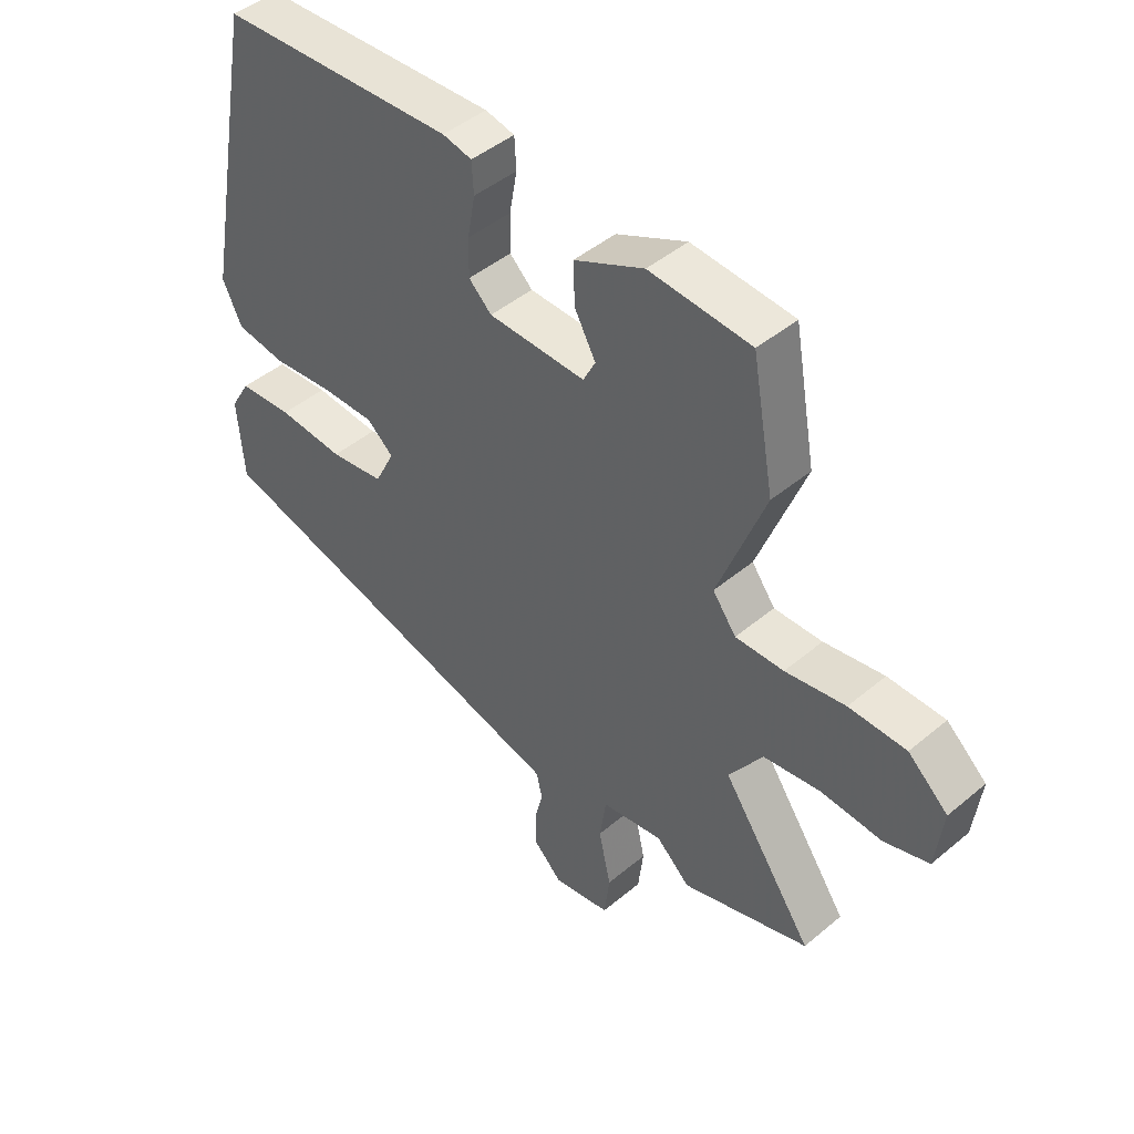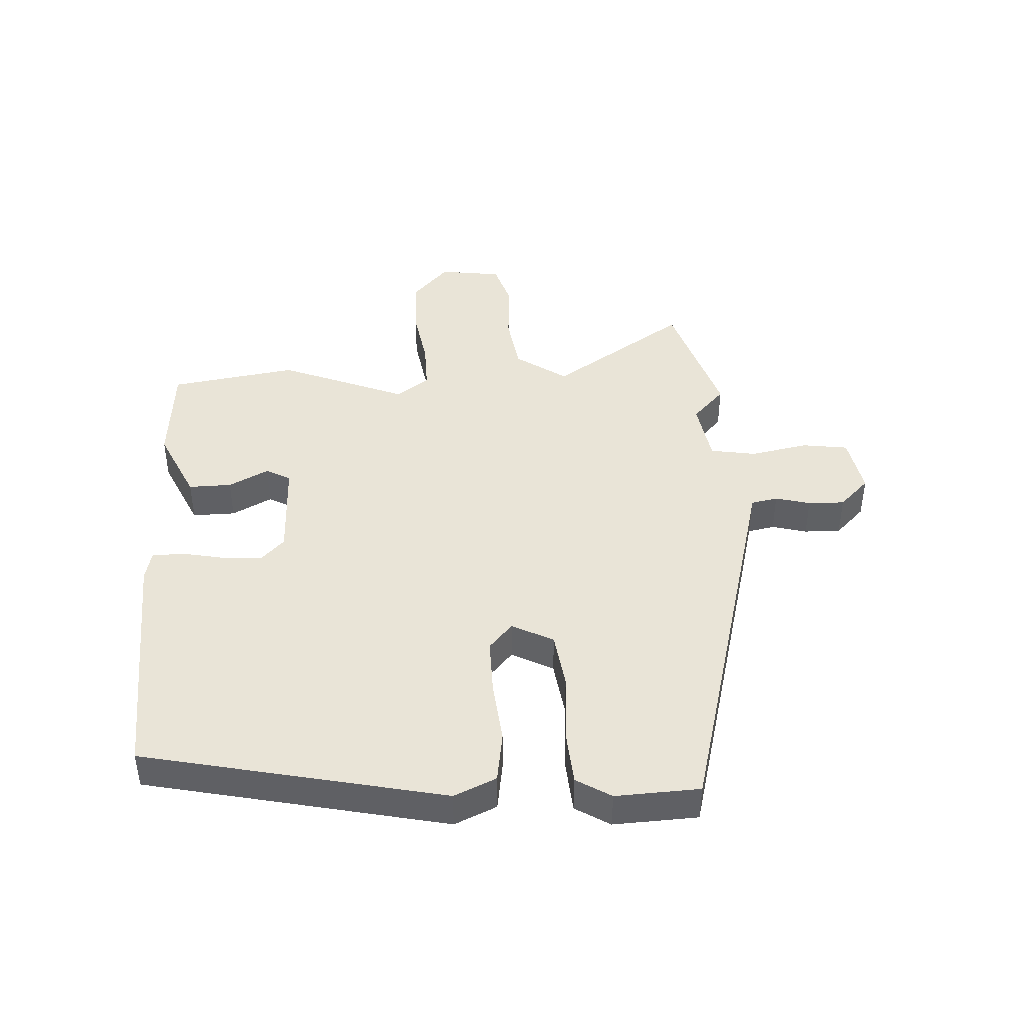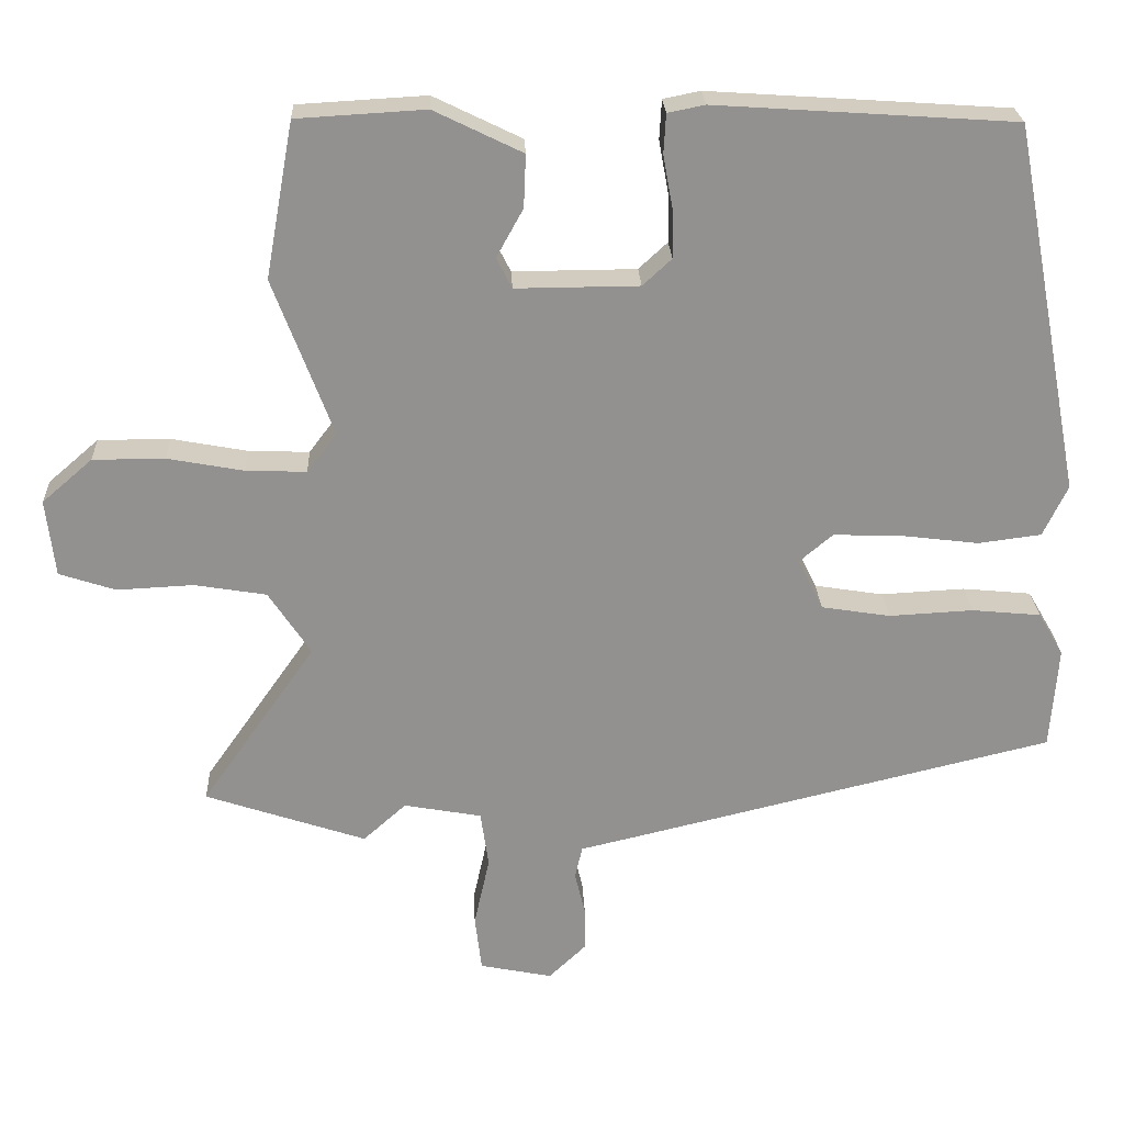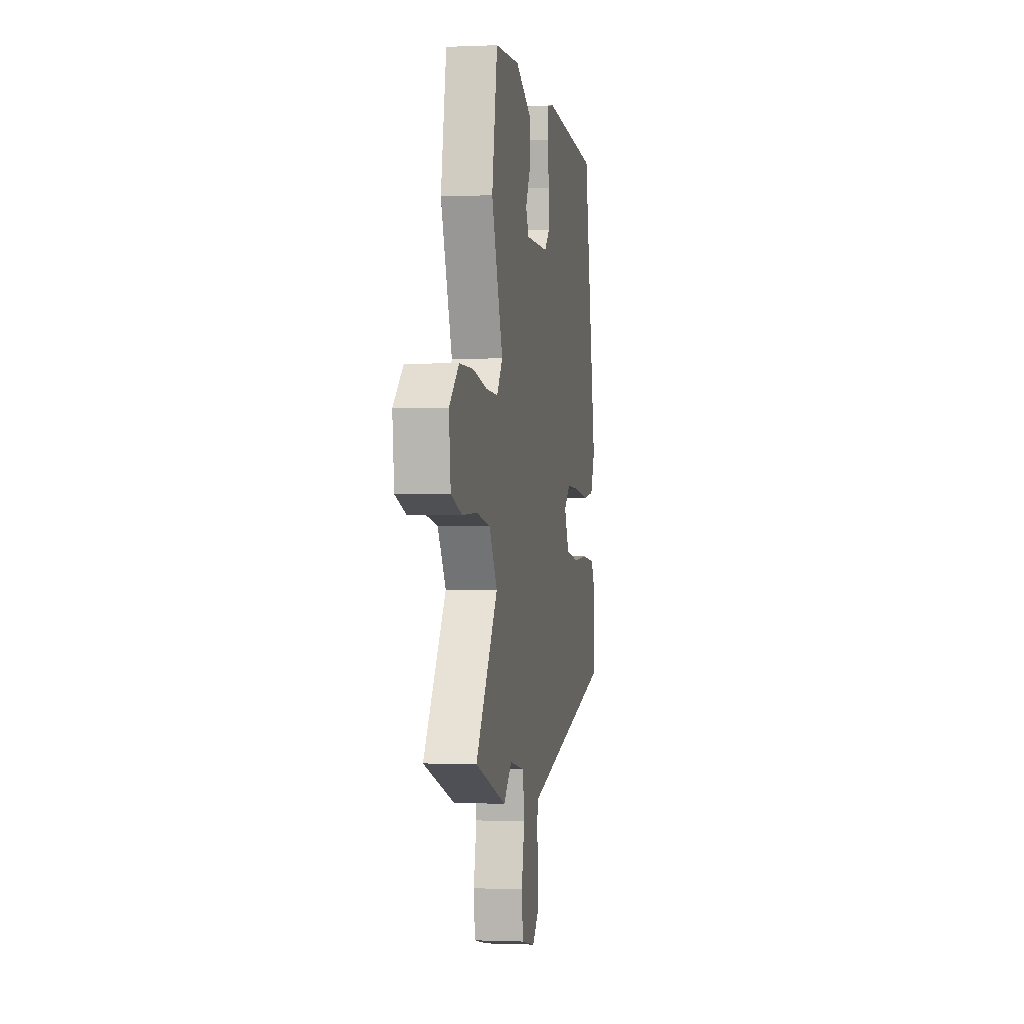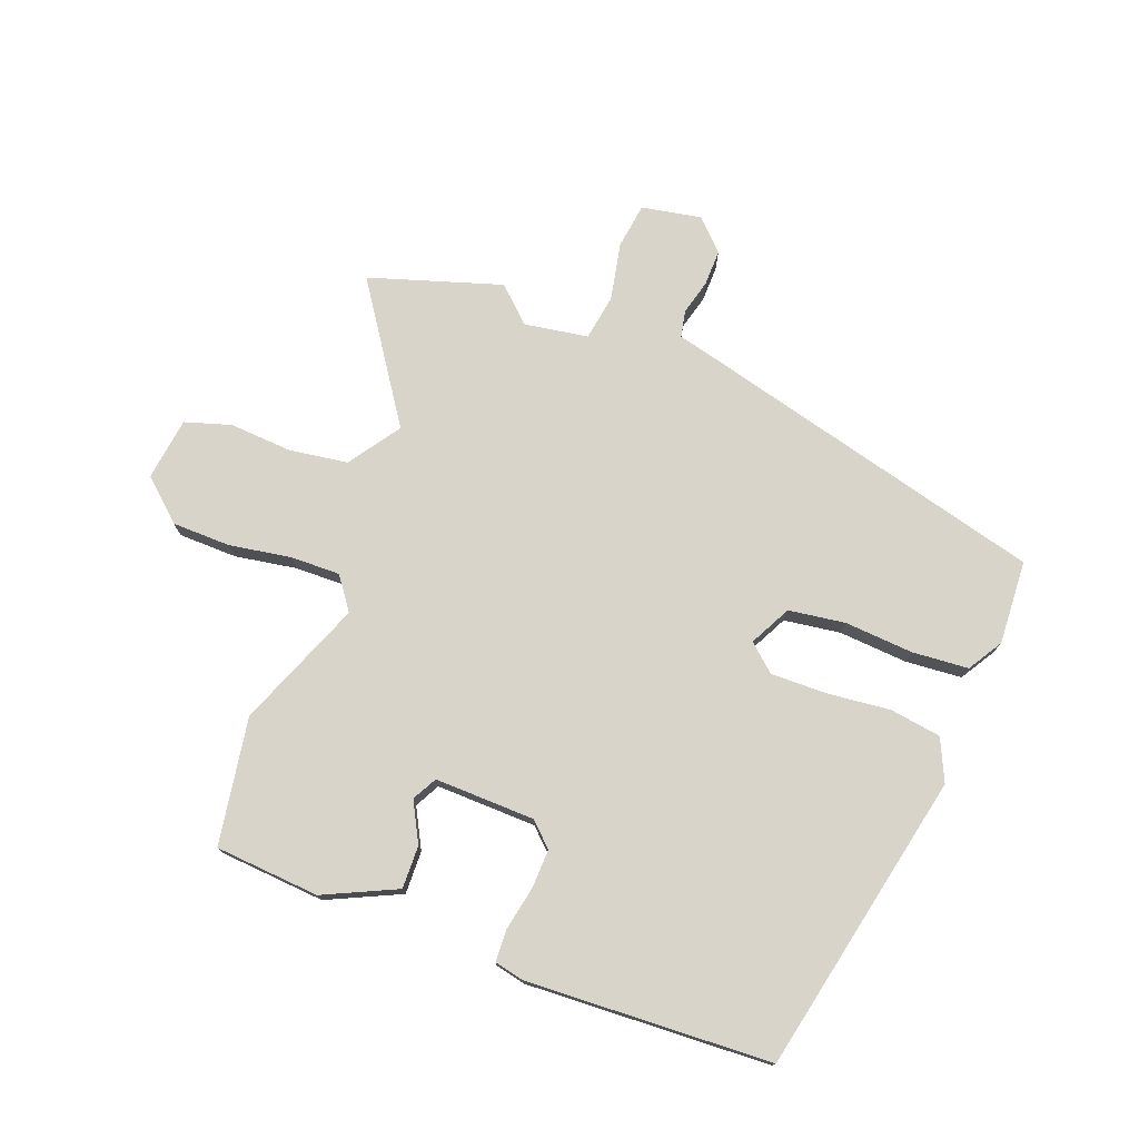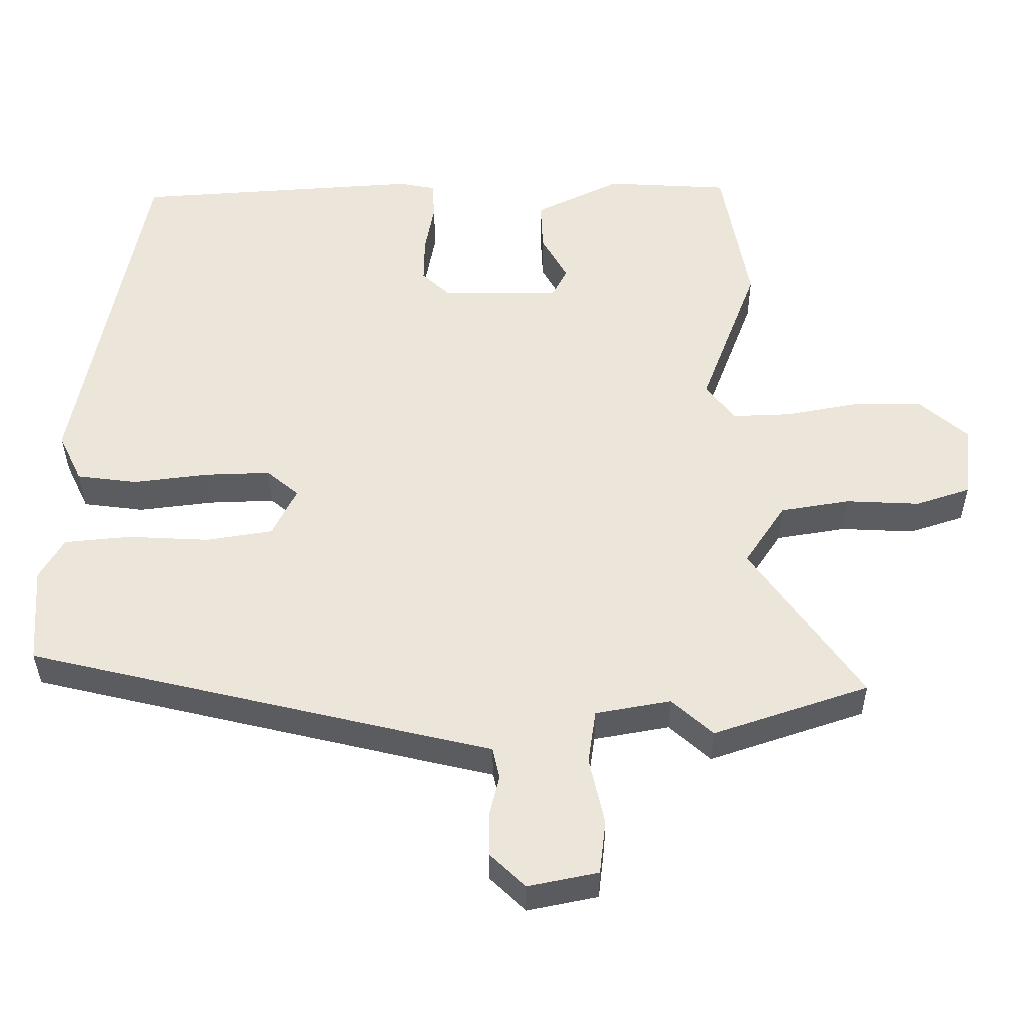
<metadata>
{"format":"obj","ext":"obj","renderer":"f3d","projection":"perspective","resolution":1024,"background":"white","views":[{"elev":45.9,"azim":-133.7,"up":"+Z"},{"elev":42.9,"azim":88.2,"up":"+Y"},{"elev":24.2,"azim":-2.5,"up":"+Z"},{"elev":-0.9,"azim":-80.7,"up":"+Z"},{"elev":75.4,"azim":21.8,"up":"+Y"},{"elev":-36.1,"azim":-179.6,"up":"+Z"}]}
</metadata>
<code>
v 0.423 0.07 0.495
v 0.519 0.07 -0.004
v 0.486 0.07 -0.073
v 0.401 0.07 -0.084
v 0.296 0.07 -0.071
v 0.204 0.07 -0.068
v 0.159 0.07 -0.106
v 0.193 0.07 -0.175
v 0.286 0.07 -0.19
v 0.4 0.07 -0.184
v 0.493 0.07 -0.193
v 0.527 0.07 -0.251
v 0.517 0.07 -0.39
v -0.059 0.07 -0.528
v -0.132 0.07 -0.545
v -0.142 0.07 -0.589
v -0.128 0.07 -0.647
v -0.128 0.07 -0.707
v -0.178 0.07 -0.755
v -0.276 0.07 -0.735
v -0.285 0.07 -0.659
v -0.264 0.07 -0.564
v -0.275 0.07 -0.488
v -0.38 0.07 -0.469
v -0.438 0.07 -0.521
v -0.655 0.07 -0.448
v -0.5 0.07 -0.227
v -0.557 0.07 -0.141
v -0.654 0.07 -0.125
v -0.757 0.07 -0.13
v -0.833 0.07 -0.105
v -0.845 0.07 -0.001
v -0.777 0.07 0.058
v -0.68 0.07 0.058
v -0.578 0.07 0.039
v -0.496 0.07 0.036
v -0.456 0.07 0.089
v -0.536 0.07 0.301
v -0.498 0.07 0.51
v -0.325 0.07 0.52
v -0.206 0.07 0.462
v -0.209 0.07 0.391
v -0.245 0.07 0.326
v -0.224 0.07 0.285
v -0.058 0.07 0.286
v -0.019 0.07 0.322
v -0.02 0.07 0.387
v -0.033 0.07 0.459
v -0.03 0.07 0.512
v 0.02 0.07 0.522
v 0.423 0 0.495
v 0.519 0 -0.004
v 0.486 0 -0.073
v 0.401 0 -0.084
v 0.296 0 -0.071
v 0.204 0 -0.068
v 0.159 0 -0.106
v 0.193 0 -0.175
v 0.286 0 -0.19
v 0.4 0 -0.184
v 0.493 0 -0.193
v 0.527 0 -0.251
v 0.517 0 -0.39
v -0.059 0 -0.528
v -0.132 0 -0.545
v -0.142 0 -0.589
v -0.128 0 -0.647
v -0.128 0 -0.707
v -0.178 0 -0.755
v -0.276 0 -0.735
v -0.285 0 -0.659
v -0.264 0 -0.564
v -0.275 0 -0.488
v -0.38 0 -0.469
v -0.438 0 -0.521
v -0.655 0 -0.448
v -0.5 0 -0.227
v -0.557 0 -0.141
v -0.654 0 -0.125
v -0.757 0 -0.13
v -0.833 0 -0.105
v -0.845 0 -0.001
v -0.777 0 0.058
v -0.68 0 0.058
v -0.578 0 0.039
v -0.496 0 0.036
v -0.456 0 0.089
v -0.536 0 0.301
v -0.498 0 0.51
v -0.325 0 0.52
v -0.206 0 0.462
v -0.209 0 0.391
v -0.245 0 0.326
v -0.224 0 0.285
v -0.058 0 0.286
v -0.019 0 0.322
v -0.02 0 0.387
v -0.033 0 0.459
v -0.03 0 0.512
v 0.02 0 0.522
f 3 4 5
f 2 3 5
f 1 2 5
f 50 1 5
f 49 50 5
f 48 49 5
f 47 48 5
f 46 47 5 6
f 45 46 6 7
f 44 45 7 8
f 41 42 43
f 40 41 43
f 39 40 43
f 38 39 43
f 37 38 43
f 36 37 43 44
f 33 34 35
f 32 33 35
f 31 32 35
f 30 31 35
f 29 30 35
f 28 29 35 36
f 36 44 8
f 28 36 8
f 27 28 8
f 24 25 26 27
f 20 21 22
f 19 20 22
f 18 19 22
f 17 18 22
f 16 17 22
f 15 16 22 23
f 14 15 23
f 13 14 23
f 12 13 23
f 11 12 23
f 10 11 23
f 9 10 23
f 23 24 27
f 9 23 27
f 8 9 27
f 55 54 53
f 55 53 52
f 55 52 51
f 55 51 100
f 55 100 99
f 55 99 98
f 55 98 97
f 56 55 97 96
f 57 56 96 95
f 58 57 95 94
f 93 92 91
f 93 91 90
f 93 90 89
f 93 89 88
f 93 88 87
f 94 93 87 86
f 85 84 83
f 85 83 82
f 85 82 81
f 85 81 80
f 85 80 79
f 86 85 79 78
f 58 94 86
f 58 86 78
f 58 78 77
f 77 76 75 74
f 72 71 70
f 72 70 69
f 72 69 68
f 72 68 67
f 72 67 66
f 73 72 66 65
f 73 65 64
f 73 64 63
f 73 63 62
f 73 62 61
f 73 61 60
f 73 60 59
f 77 74 73
f 77 73 59
f 77 59 58
f 1 51 52 2
f 2 52 53 3
f 3 53 54 4
f 4 54 55 5
f 5 55 56 6
f 6 56 57 7
f 7 57 58 8
f 8 58 59 9
f 9 59 60 10
f 10 60 61 11
f 11 61 62 12
f 12 62 63 13
f 13 63 64 14
f 14 64 65 15
f 15 65 66 16
f 16 66 67 17
f 17 67 68 18
f 18 68 69 19
f 19 69 70 20
f 20 70 71 21
f 21 71 72 22
f 22 72 73 23
f 23 73 74 24
f 24 74 75 25
f 25 75 76 26
f 26 76 77 27
f 27 77 78 28
f 28 78 79 29
f 29 79 80 30
f 30 80 81 31
f 31 81 82 32
f 32 82 83 33
f 33 83 84 34
f 34 84 85 35
f 35 85 86 36
f 36 86 87 37
f 37 87 88 38
f 38 88 89 39
f 39 89 90 40
f 40 90 91 41
f 41 91 92 42
f 42 92 93 43
f 43 93 94 44
f 44 94 95 45
f 45 95 96 46
f 46 96 97 47
f 47 97 98 48
f 48 98 99 49
f 49 99 100 50
f 50 100 51 1

</code>
